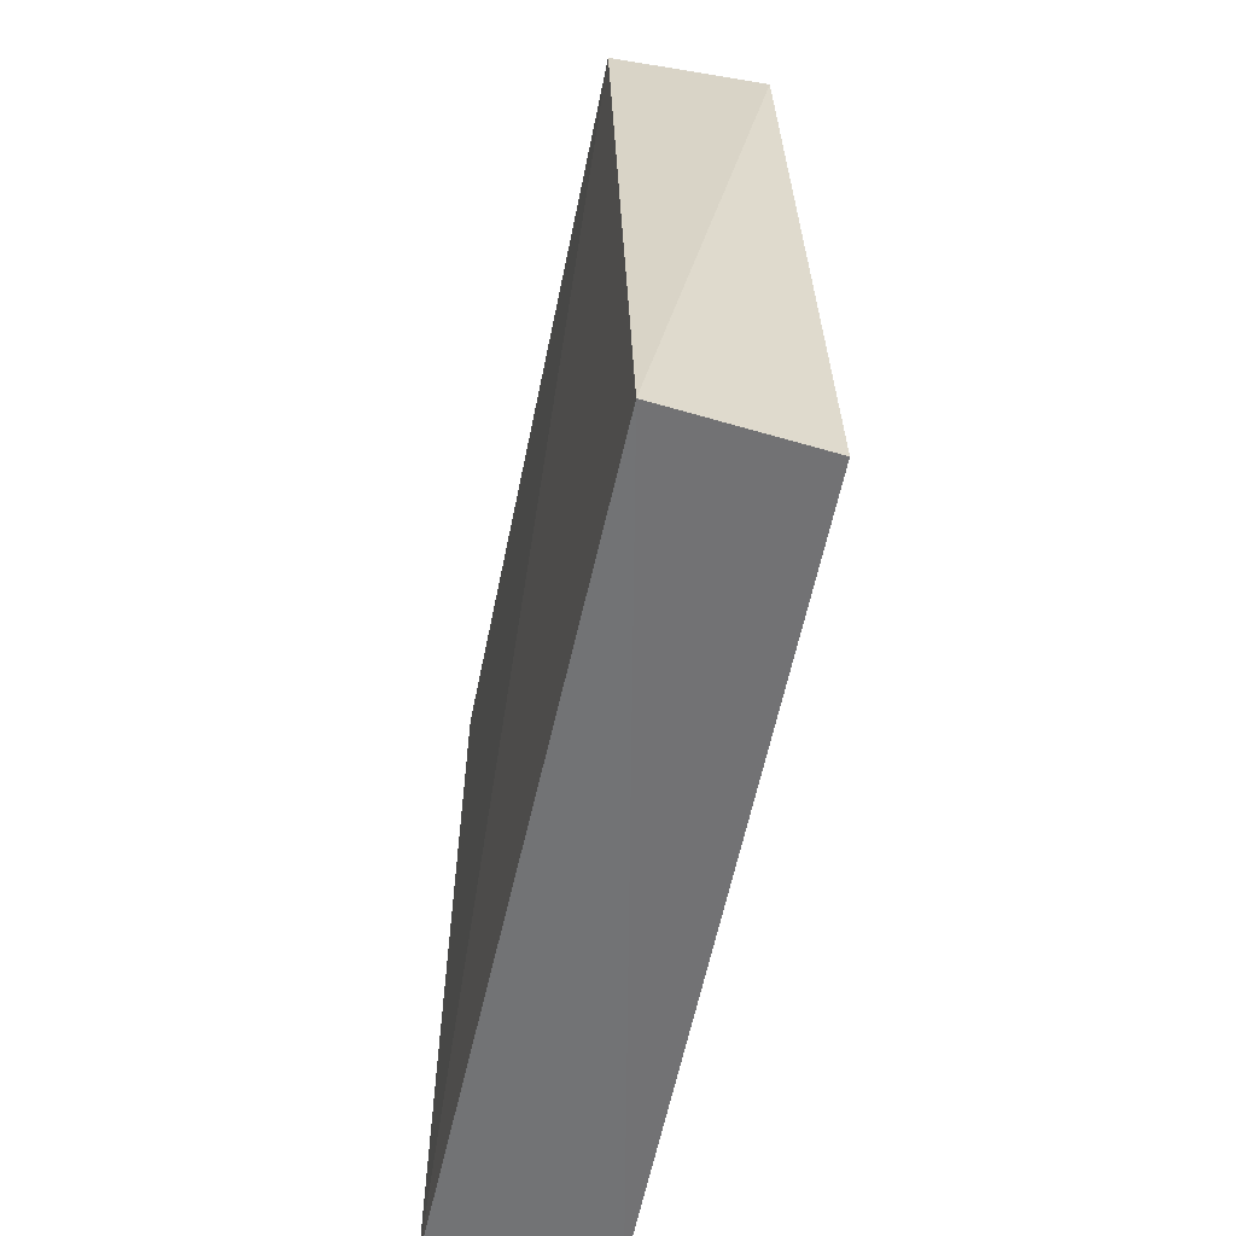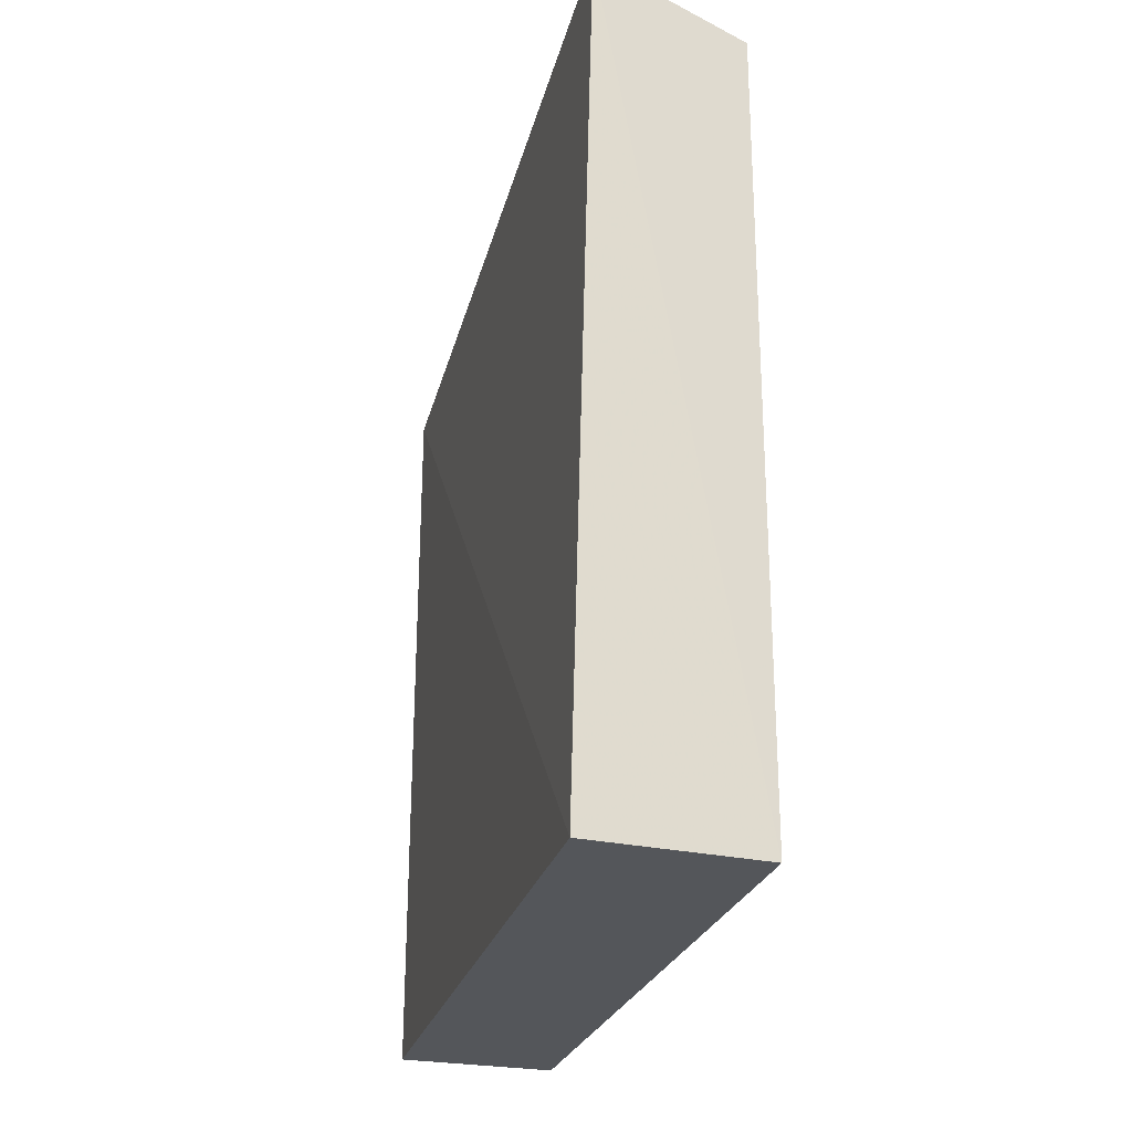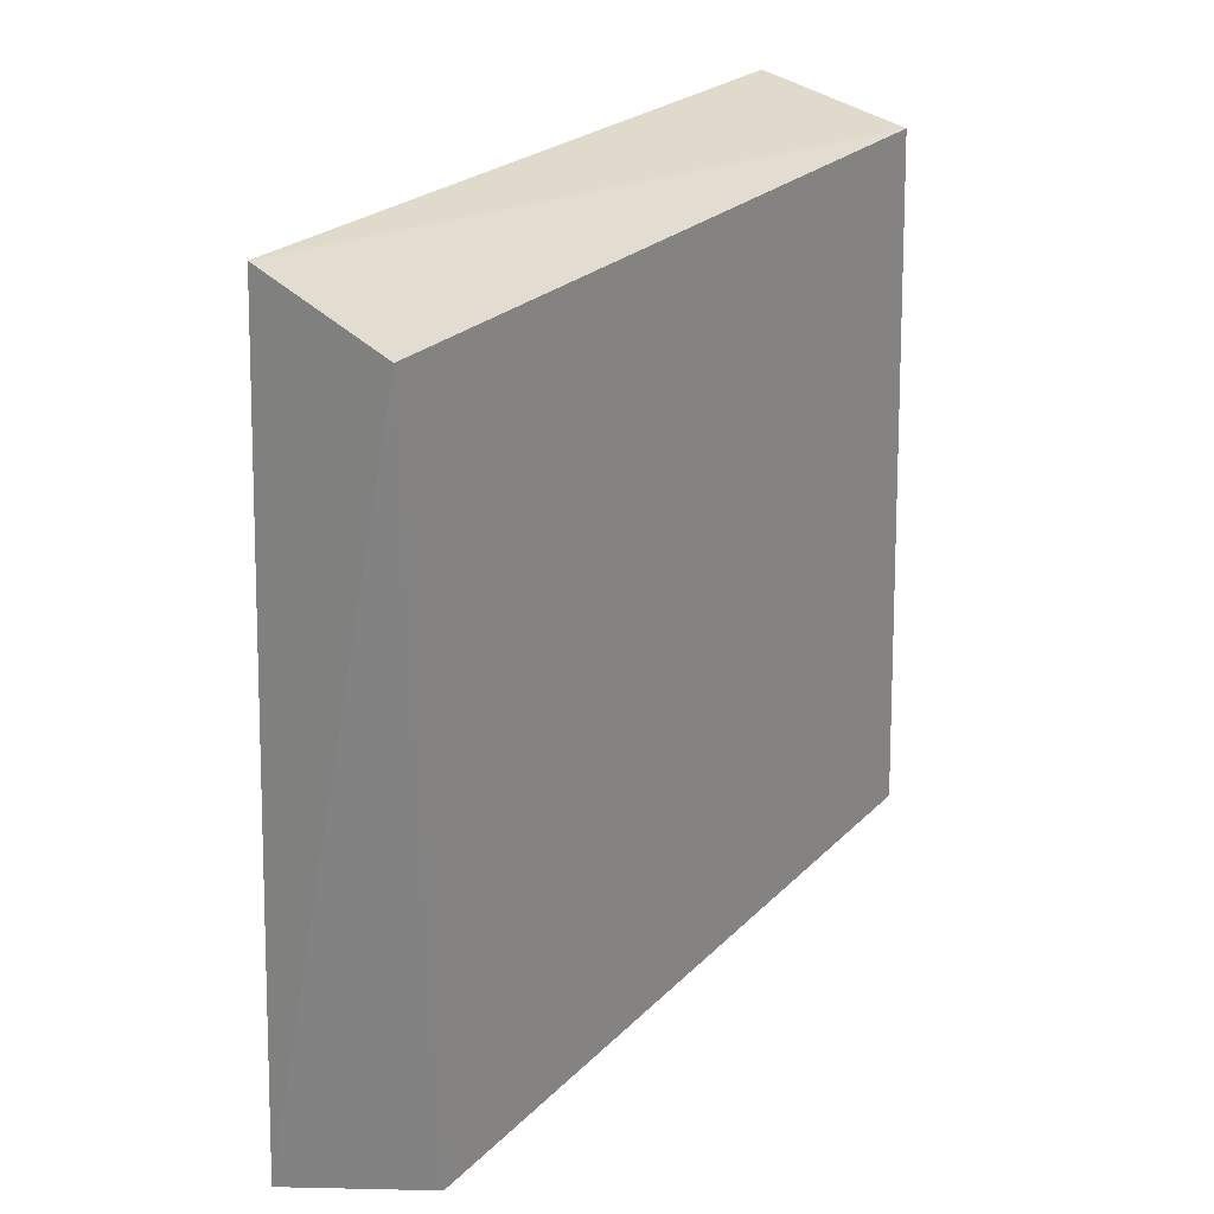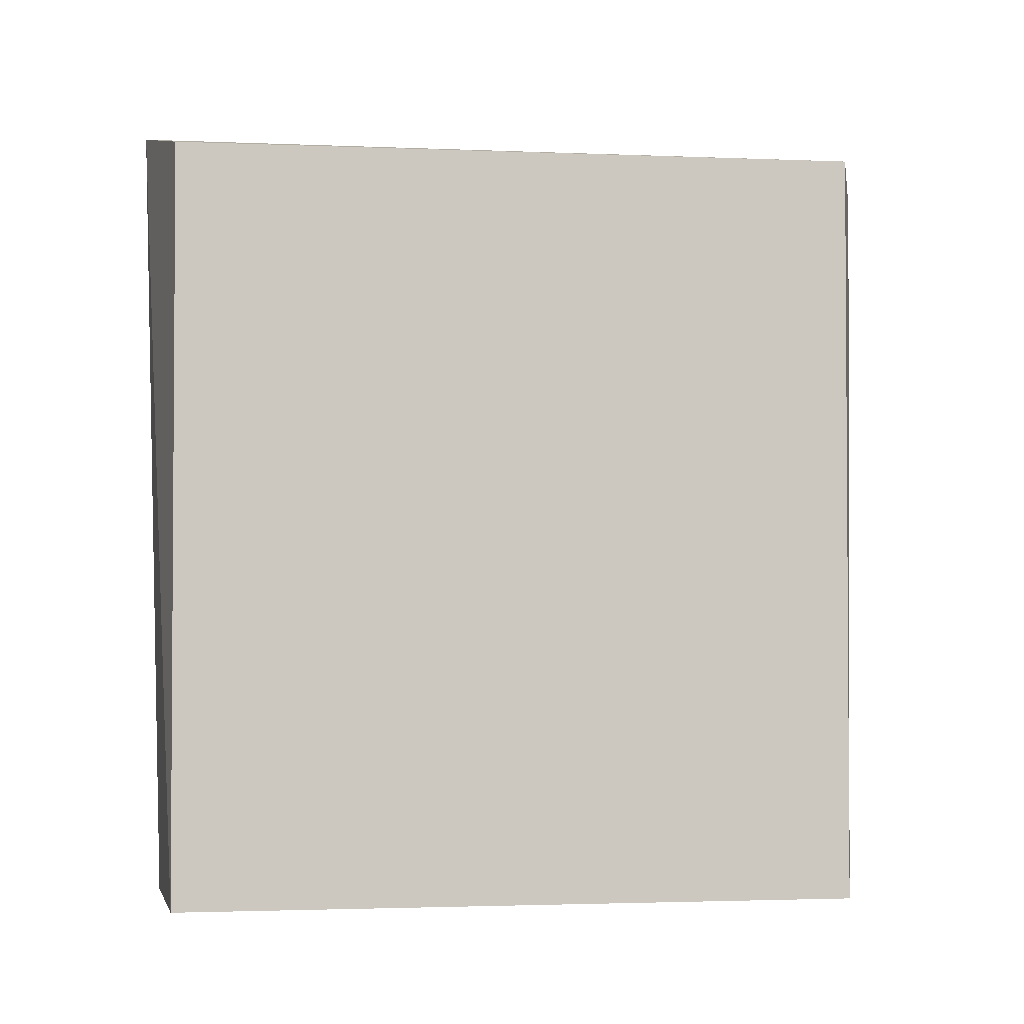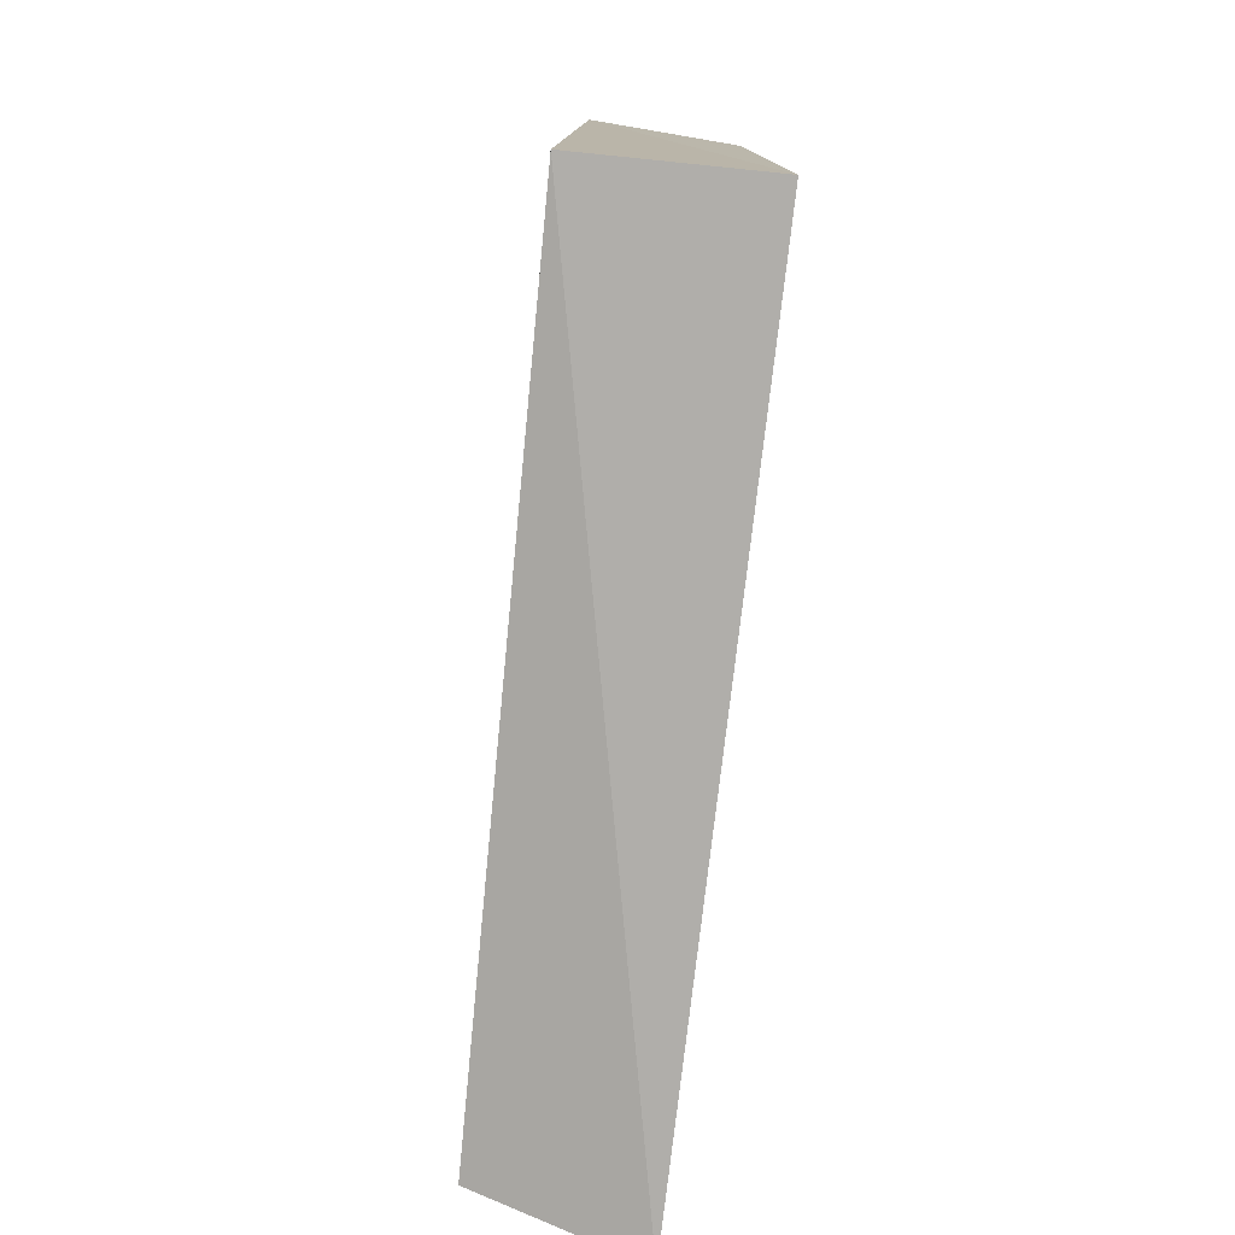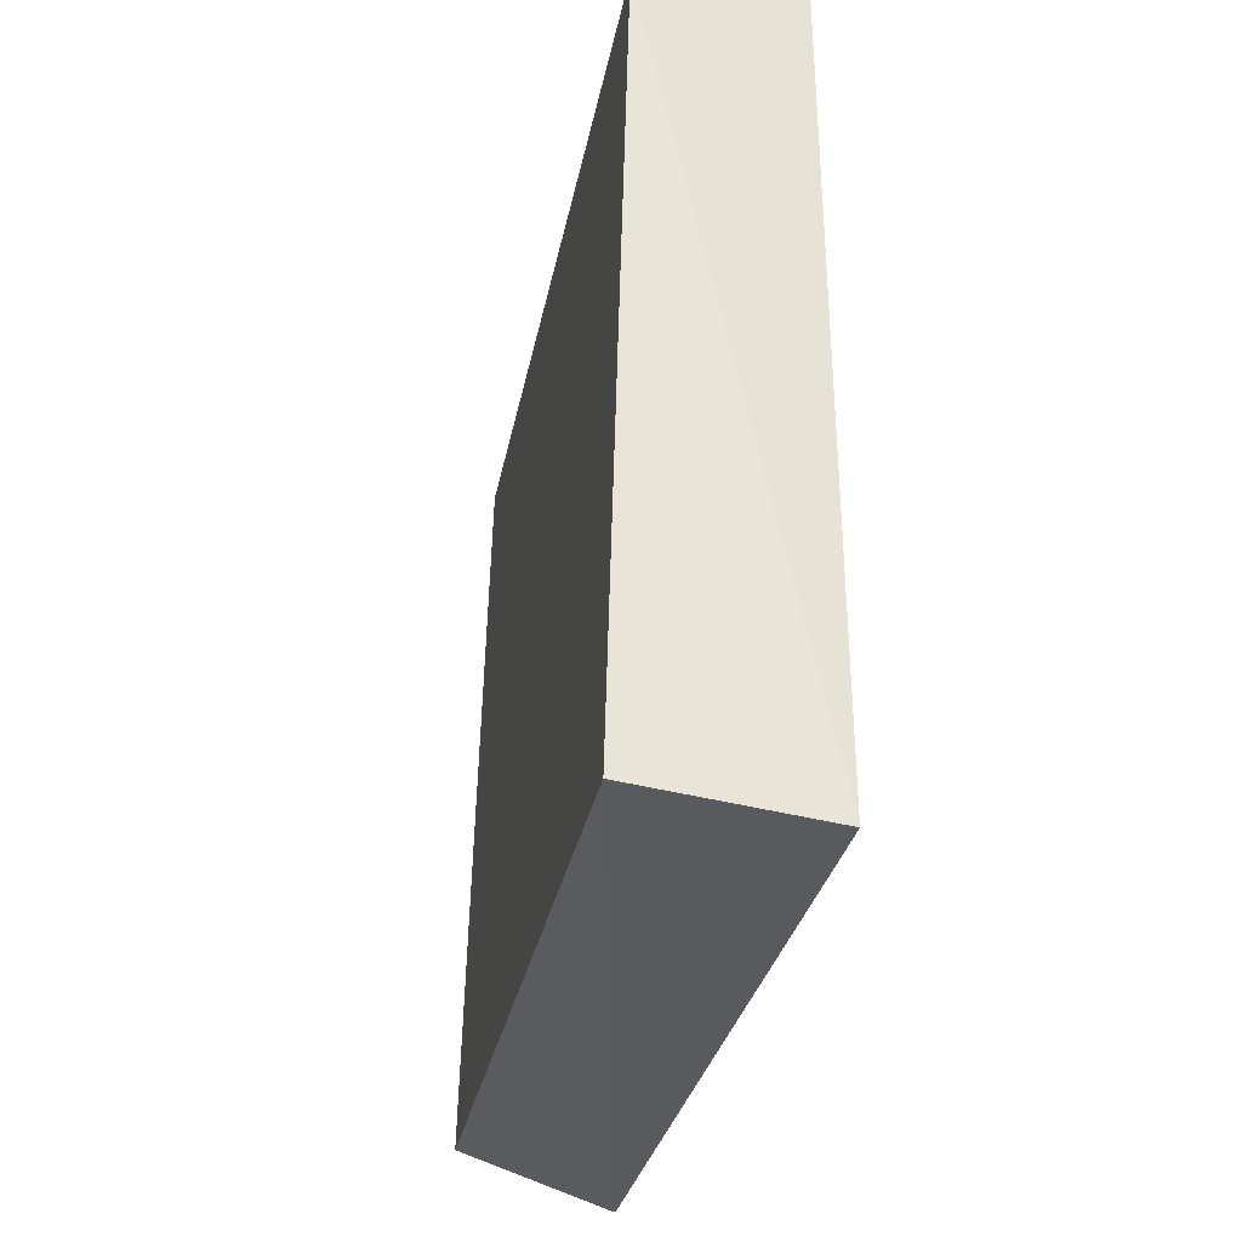
<metadata>
{"format":"obj","ext":"obj","renderer":"f3d","projection":"perspective","resolution":1024,"background":"white","views":[{"elev":-58.1,"azim":168.8,"up":"+Z"},{"elev":-25.6,"azim":166.7,"up":"+Y"},{"elev":25.0,"azim":-146.8,"up":"+Z"},{"elev":-2.2,"azim":-96.4,"up":"+Y"},{"elev":-77.2,"azim":-5.5,"up":"+Z"},{"elev":-29.6,"azim":-10.3,"up":"+Z"}]}
</metadata>
<code>
v -0.008033 0.00721 0.008427
v -0.007963 -0.008039 0.008309
v -0.007899 -0.008287 -0.007242
v -0.008249 0.008311 -0.007621
v -0.01139 -0.008287 -0.006818
v -0.011 -0.008287 0.007524
v -0.01139 0.007602 -0.006818
v -0.011 0.007602 0.007524
f 1 2 3
f 1 3 4
f 5 4 3
f 6 2 1
f 6 5 3
f 6 3 2
f 7 4 5
f 8 1 4
f 8 4 7
f 8 6 1
f 8 7 5
f 8 5 6

</code>
